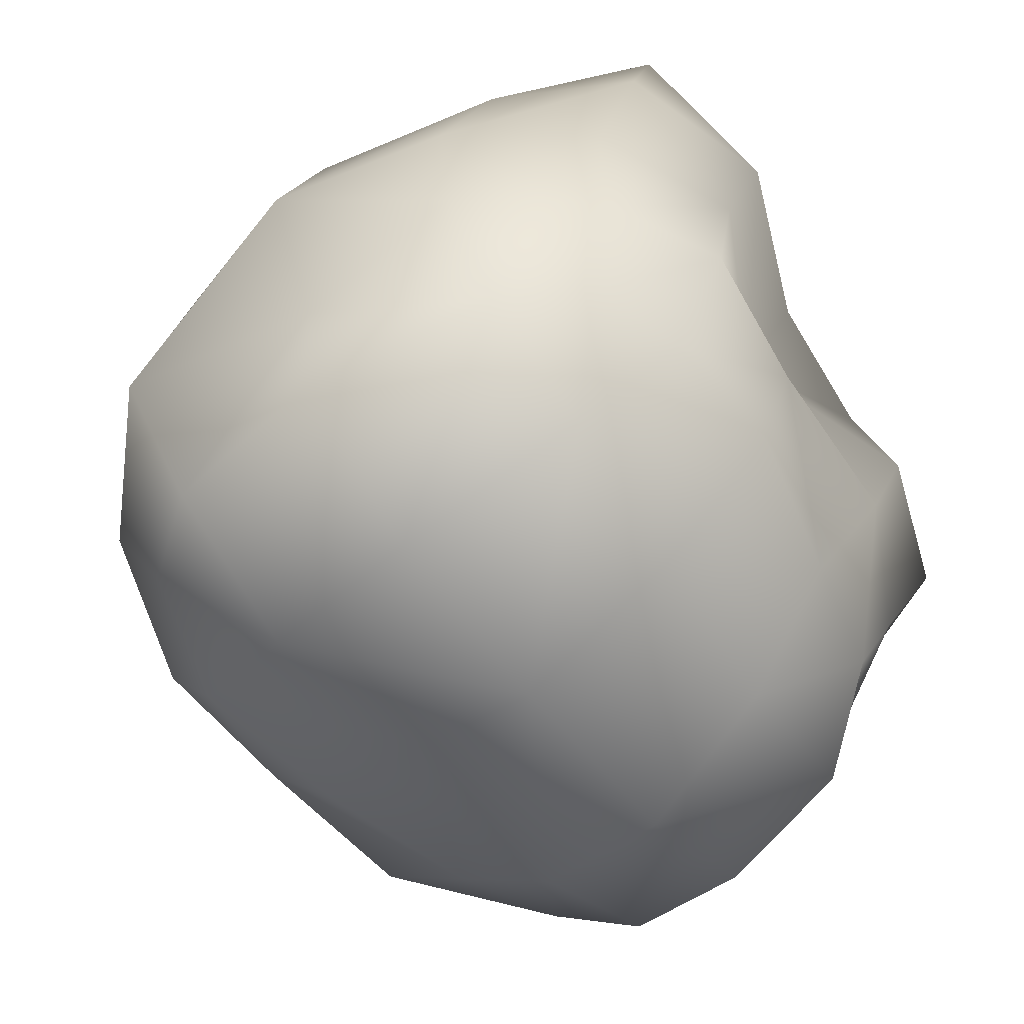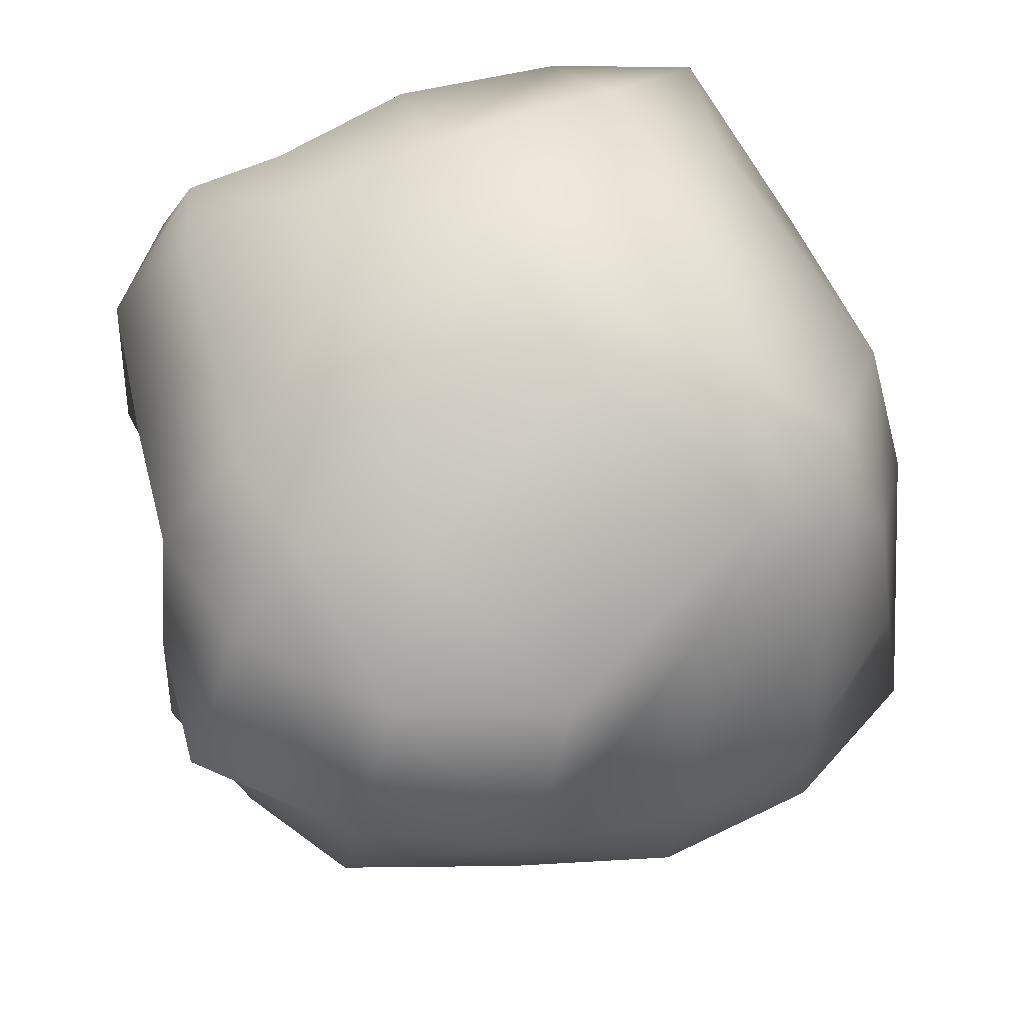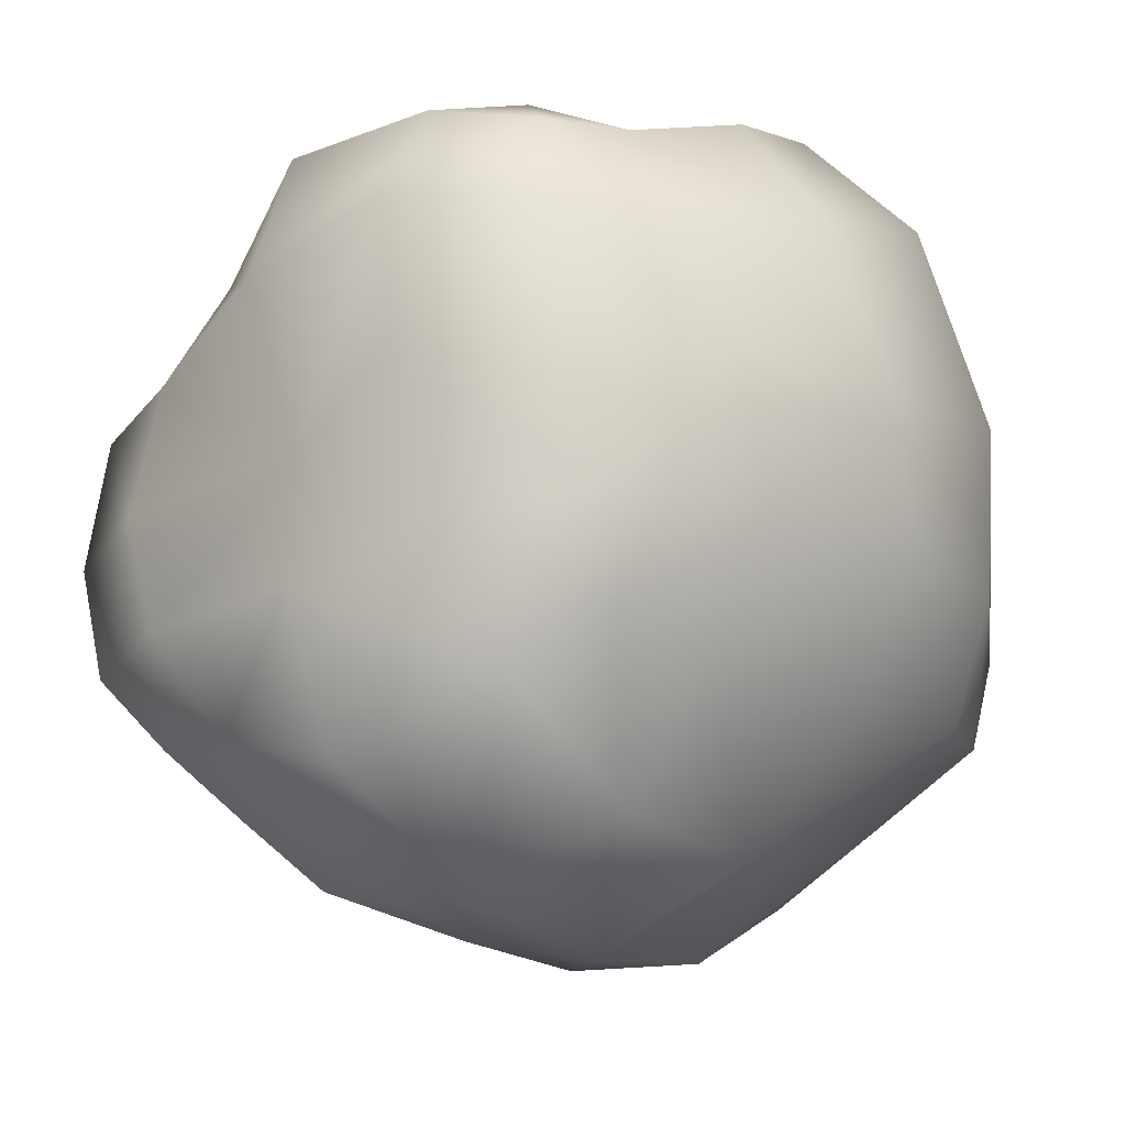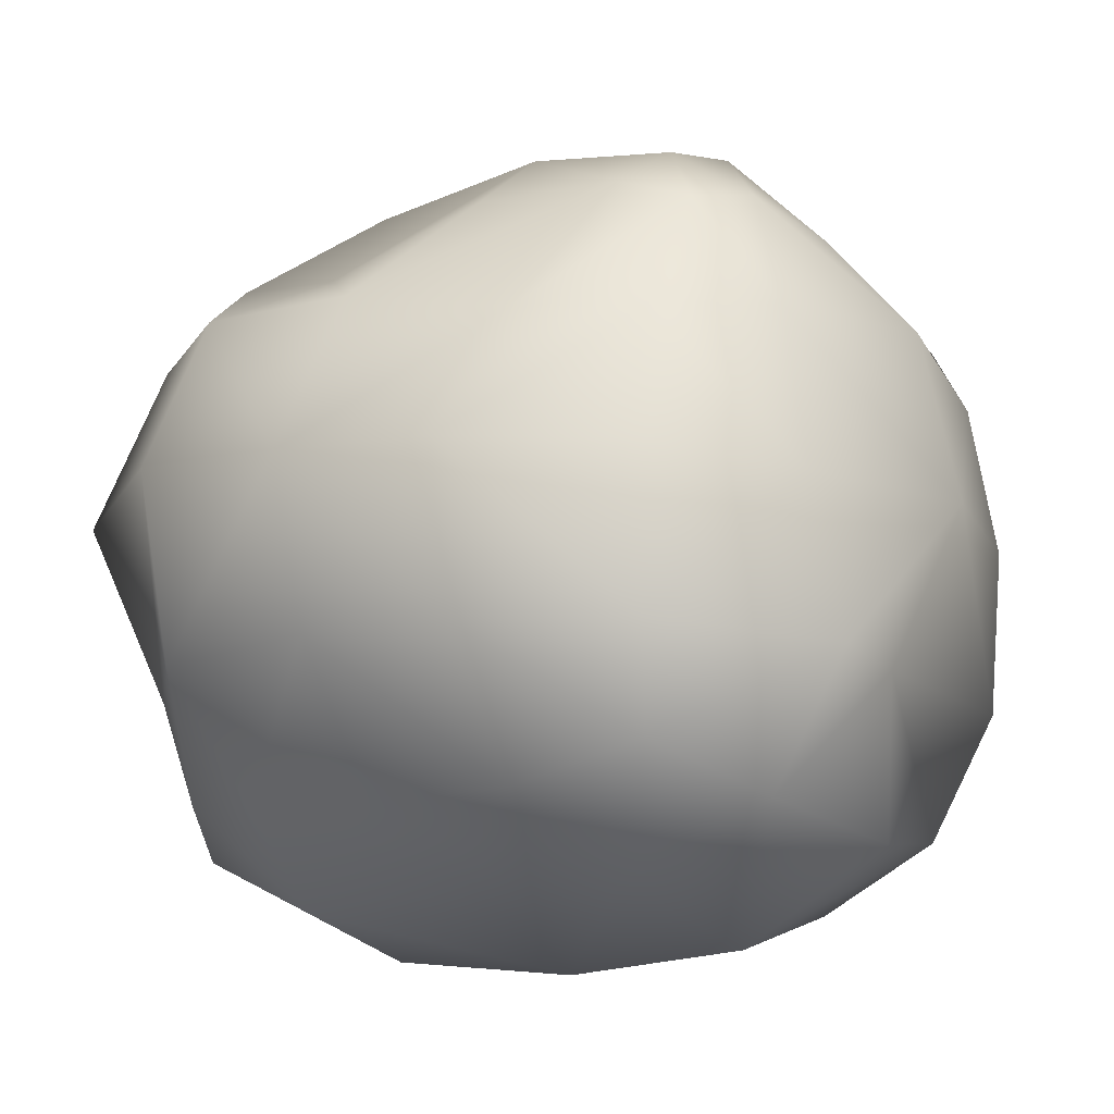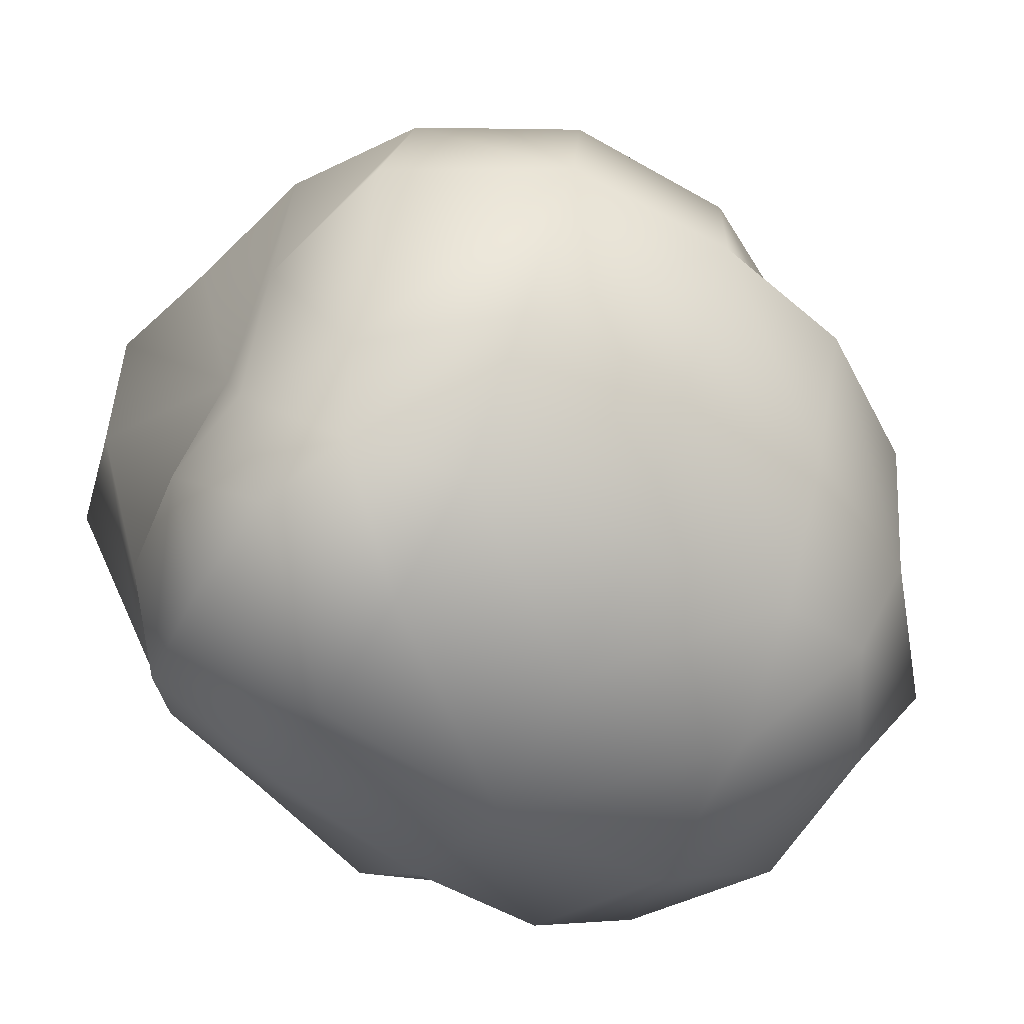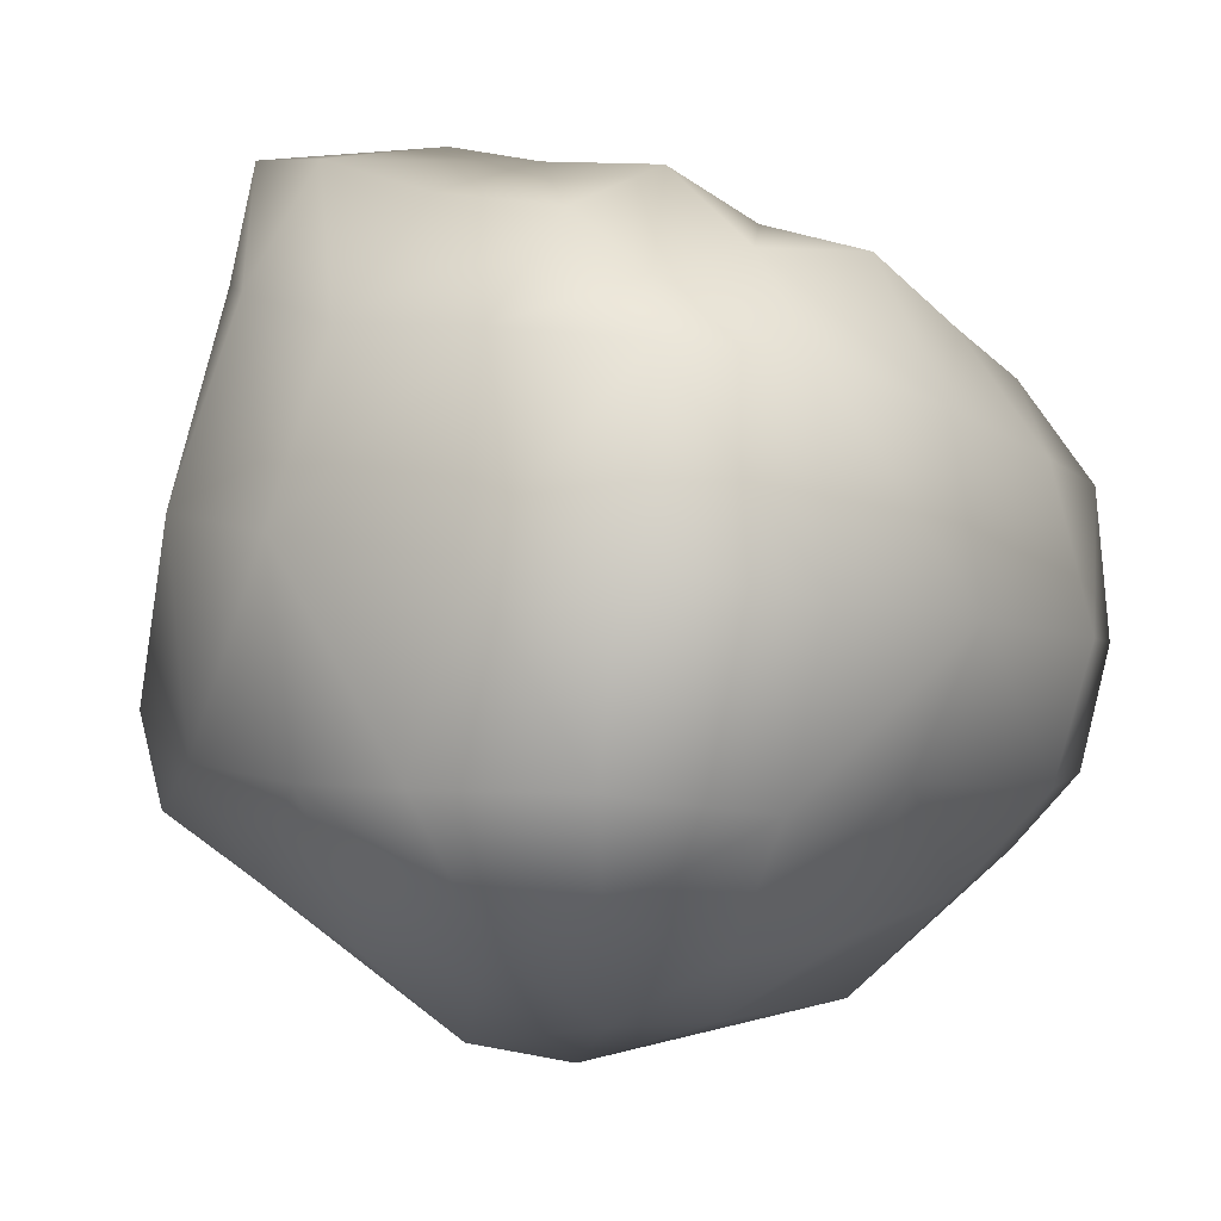
<metadata>
{"format":"obj","ext":"obj","renderer":"f3d","projection":"perspective","resolution":1024,"background":"white","views":[{"elev":-63.4,"azim":-43.4,"up":"+Y"},{"elev":52.9,"azim":-177.3,"up":"+Y"},{"elev":-32.3,"azim":133.8,"up":"+Z"},{"elev":-16.1,"azim":-136.5,"up":"+Y"},{"elev":-47.0,"azim":154.7,"up":"+Y"},{"elev":6.0,"azim":-47.4,"up":"+Z"}]}
</metadata>
<code>
o Cube.001
v -0.03492 -0.02408 0.000698
v 0.4594 0.04538 -0.08308
v 0.002252 0.09614 0.4195
v -0.4987 -0.003328 0.07598
v -0.05589 0.1405 -0.3419
v 0.4267 0.1243 -0.4139
v 0.4292 0.1462 0.2959
v -0.3787 0.1372 0.5282
v -0.5084 0.09821 -0.3501
v -0.02894 1.999 -0.0443
v -0.2286 1.885 -0.3291
v -0.4815 1.945 0.09277
v 0.1617 1.99 0.3137
v 0.3699 1.898 -0.09751
v 0.2179 1.839 -0.405
v -0.5999 1.818 -0.2556
v -0.2562 1.942 0.5525
v 0.4812 1.869 0.1989
v 0.8051 0.9824 -0.1574
v 0.83 0.9994 -0.5134
v 0.8998 1.394 -0.1376
v 1.012 1.029 0.1992
v 0.9201 0.5442 -0.1837
v 0.8574 0.5797 -0.4633
v 0.7867 1.411 -0.4993
v 0.9954 1.439 0.2136
v 0.8894 0.5878 0.1861
v 0.1628 1.131 0.6371
v 0.6749 1.147 0.7057
v 0.27 1.511 0.7321
v -0.2129 1.031 0.929
v 0.08901 0.6721 0.795
v 0.5061 0.6801 0.7031
v 0.6499 1.538 0.6218
v -0.1121 1.417 0.975
v -0.2663 0.6269 0.9112
v -1.072 0.9579 0.1845
v -0.8874 0.96 0.5916
v -0.9595 1.396 0.1962
v -1.03 0.929 -0.3155
v -0.8927 0.5929 0.1411
v -0.8514 0.5697 0.5874
v -0.774 1.364 0.6489
v -0.9735 1.321 -0.3215
v -1.091 0.5449 -0.2779
v -0.1442 0.9952 -1.058
v 0.2836 1.045 -1.08
v -0.0875 0.6239 -0.9131
v -0.5114 0.9745 -0.9419
v -0.2195 1.372 -0.9239
v 0.2025 1.408 -0.964
v 0.347 0.6181 -0.9356
v -0.48 0.5912 -0.8512
v -0.5061 1.333 -0.6991
v 0.7668 0.2832 -0.4328
v 0.8132 0.2398 -0.1385
v 0.7985 0.2761 0.2146
v 0.3621 0.3306 -0.6602
v -0.06666 0.2859 -0.6832
v -0.4719 0.2676 -0.6603
v 0.6691 0.6274 -0.6833
v 0.7091 1.028 -0.8879
v 0.5759 1.419 -0.7867
v 0.3957 0.3705 0.5723
v 0.03251 0.3187 0.7335
v -0.2617 0.3908 0.7401
v 0.7752 0.6619 0.4941
v 0.9534 1.084 0.5423
v 0.9047 1.48 0.4793
v -0.6825 0.2825 0.5629
v -0.865 0.2016 0.1429
v -0.8827 0.2441 -0.278
v -0.5669 0.6212 0.8209
v -0.5995 0.9696 0.8542
v -0.5362 1.378 0.9338
v -0.8341 0.5816 -0.6346
v -0.8357 0.9574 -0.687
v -0.8186 1.291 -0.5872
v 0.5895 1.719 -0.4678
v 0.6942 1.72 -0.1052
v 0.7822 1.728 0.1858
v 0.1419 1.587 -0.6397
v -0.3051 1.673 -0.5941
v -0.6622 1.644 -0.5166
v 0.5731 1.777 0.4518
v 0.273 1.854 0.6102
v -0.1058 1.737 0.8562
v -0.5433 1.674 0.6628
v -0.7228 1.684 0.1679
v -0.8446 1.637 -0.2541
v 0.6414 0.3826 -0.6053
v 0.6747 0.4059 0.4551
v -0.4781 0.471 0.6886
v -0.7537 0.3514 -0.5382
v 0.4369 1.631 -0.6603
v 0.797 1.726 0.3781
v -0.4671 1.668 0.9405
v -0.8415 1.571 -0.4679
g Cube.001_Cube.001_Material.001
f 1 5 6 2
f 2 6 55 56
f 5 59 58 6
f 6 58 91 55
f 1 2 7 3
f 3 7 64 65
f 2 56 57 7
f 7 57 92 64
f 1 3 8 4
f 4 8 70 71
f 3 65 66 8
f 8 66 93 70
f 1 4 9 5
f 5 9 60 59
f 4 71 72 9
f 9 72 94 60
f 10 14 15 11
f 11 15 82 83
f 14 80 79 15
f 15 79 95 82
f 10 11 16 12
f 12 16 90 89
f 11 83 84 16
f 16 84 98 90
f 10 12 17 13
f 13 17 87 86
f 12 89 88 17
f 17 88 97 87
f 10 13 18 14
f 14 18 81 80
f 13 86 85 18
f 18 85 96 81
f 19 23 24 20
f 20 24 61 62
f 23 56 55 24
f 24 55 91 61
f 19 20 25 21
f 21 25 79 80
f 20 62 63 25
f 25 63 95 79
f 19 21 26 22
f 22 26 69 68
f 21 80 81 26
f 26 81 96 69
f 19 22 27 23
f 23 27 57 56
f 22 68 67 27
f 27 67 92 57
f 28 32 33 29
f 29 33 67 68
f 32 65 64 33
f 33 64 92 67
f 28 29 34 30
f 30 34 85 86
f 29 68 69 34
f 34 69 96 85
f 28 30 35 31
f 31 35 75 74
f 30 86 87 35
f 35 87 97 75
f 28 31 36 32
f 32 36 66 65
f 31 74 73 36
f 36 73 93 66
f 37 41 42 38
f 38 42 73 74
f 41 71 70 42
f 42 70 93 73
f 37 38 43 39
f 39 43 88 89
f 38 74 75 43
f 43 75 97 88
f 37 39 44 40
f 40 44 78 77
f 39 89 90 44
f 44 90 98 78
f 37 40 45 41
f 41 45 72 71
f 40 77 76 45
f 45 76 94 72
f 46 50 51 47
f 47 51 63 62
f 50 83 82 51
f 51 82 95 63
f 46 47 52 48
f 48 52 58 59
f 47 62 61 52
f 52 61 91 58
f 46 48 53 49
f 49 53 76 77
f 48 59 60 53
f 53 60 94 76
f 46 49 54 50
f 50 54 84 83
f 49 77 78 54
f 54 78 98 84

</code>
